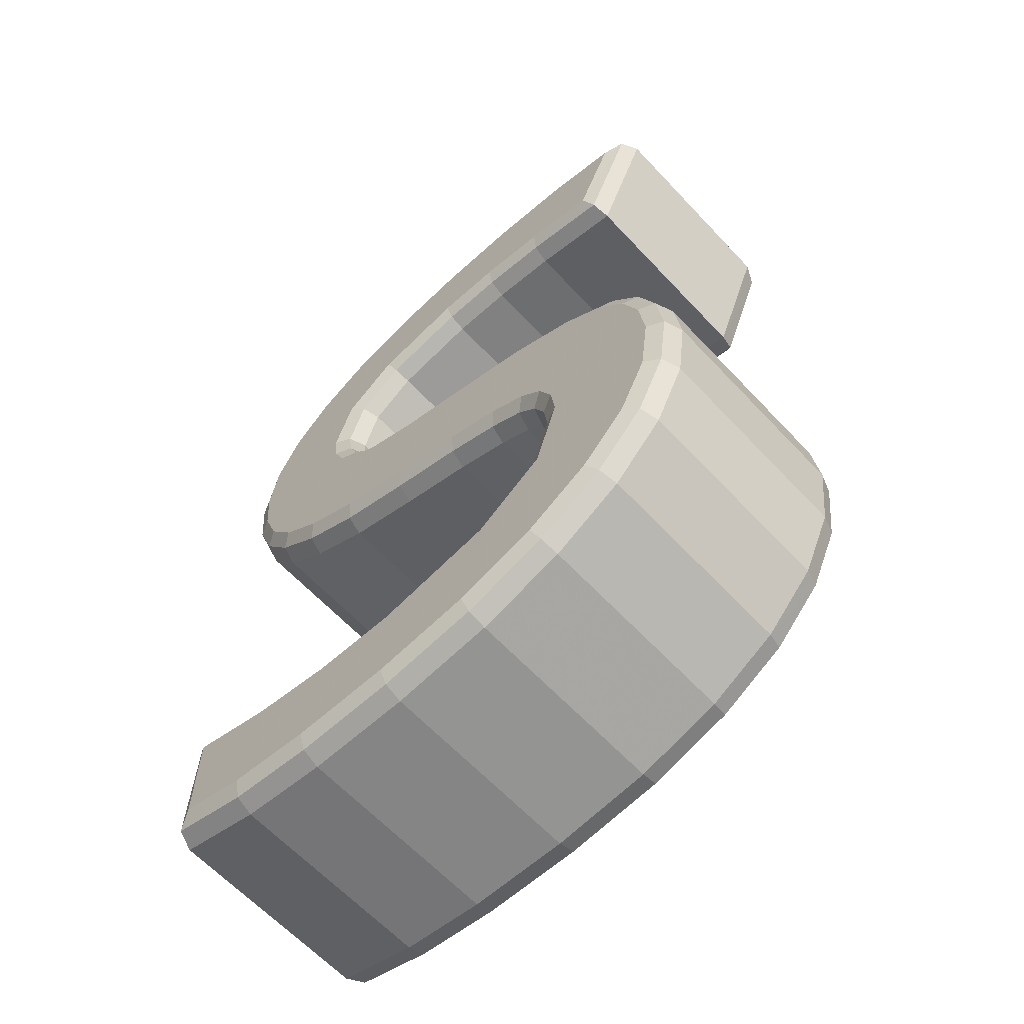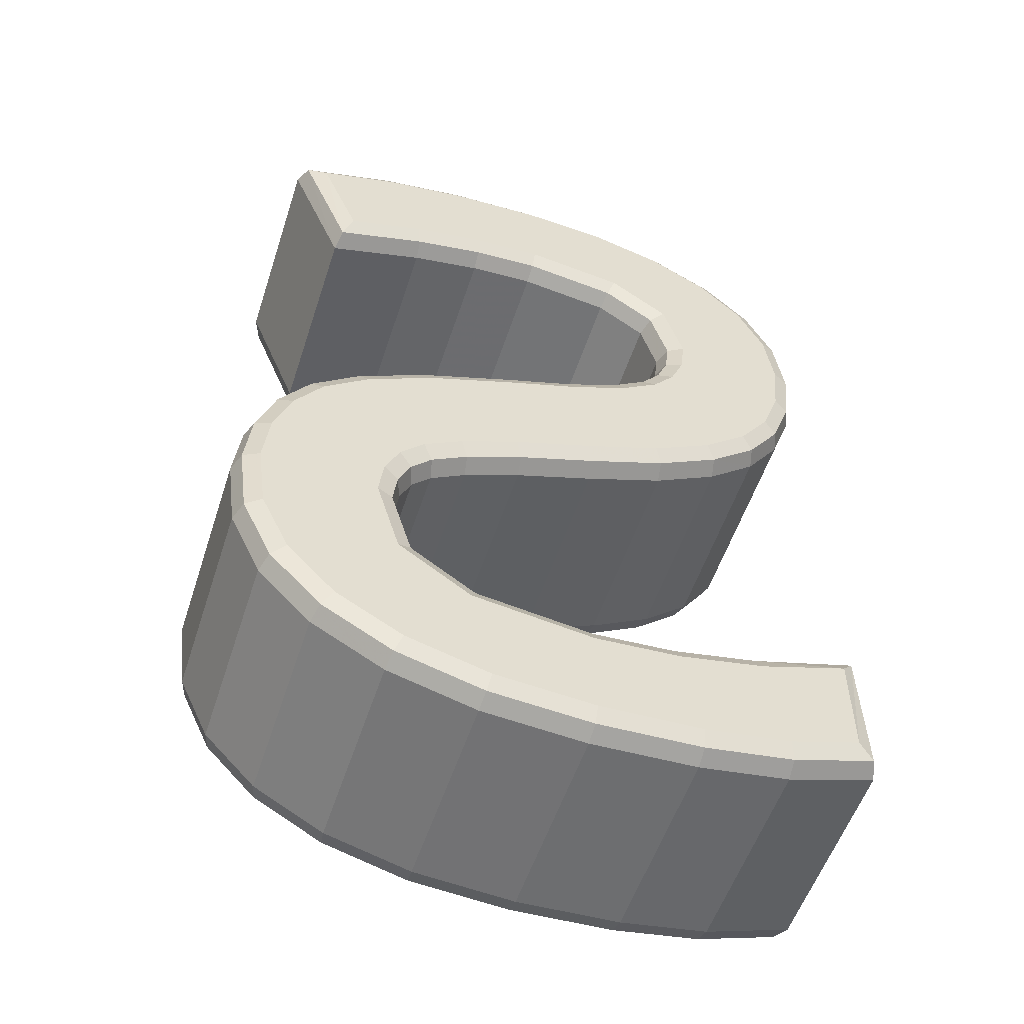
<metadata>
{"format":"obj","ext":"obj","renderer":"f3d","projection":"perspective","resolution":1024,"background":"white","views":[{"elev":-63.8,"azim":43.2,"up":"+Y"},{"elev":-54.8,"azim":161.9,"up":"+Y"}]}
</metadata>
<code>
o obj_0
v -17.46 		-19.66 		0
v -18.81 		-19.22 		0
v -18.81 		-17.16 		0
v -13.85 		-20.02 		0
v -15.81 		-19.93 		0
v -10.38 		-19.45 		0
v -11.96 		-19.87 		0
v -8.186 		-17.79 		0
v -9.11 		-18.74 		0
v -7.447 		-15.23 		0
v -7.631 		-16.62 		0
v -7.887 		-13.21 		0
v -7.557 		-14.15 		0
v -9.312 		-11.69 		0
v -8.438 		-12.41 		0
v -12.35 		-10.3 		0
v -10.62 		-10.99 		0
v -7.801 		-3.38 		0
v -8.579 		-5.306 		0
v -10.08 		-4.8 		0
v -11.03 		-2.569 		0
v -9.356 		-2.873 		0
v -14.47 		-2.596 		0
v -12.81 		-2.468 		0
v -17.04 		-3.62 		0
v -15.88 		-2.98 		0
v -18.41 		-5.547 		0
v -17.89 		-4.486 		0
v -18.46 		-7.986 		0
v -18.58 		-6.803 		0
v -17.5 		-9.883 		0
v -18.1 		-9.013 		0
v -15.44 		-11.32 		0
v -16.62 		-10.64 		0
v -12.42 		-12.5 		0
v -13.94 		-11.93 		0
v -17.14 		-17.72 		0
v -13.79 		-9.757 		0
v -11.5 		-4.496 		0
v -15.5 		-18.06 		0
v -12.86 		-4.395 		0
v -13.87 		-18.17 		0
v -14.87 		-9.24 		0
v -14.8 		-4.666 		0
v -11.55 		-17.86 		0
v -15.57 		-8.747 		0
v -15.96 		-5.48 		0
v -10.16 		-16.91 		0
v -9.694 		-15.34 		0
v -16.35 		-6.838 		0
v -16.26 		-7.577 		0
v -9.786 		-14.59 		0
v -16 		-8.214 		0
v -10.06 		-13.98 		0
v -10.53 		-13.48 		0
v -11.28 		-13.02 		0
v -18.81 		-17.16 		5
v -18.81 		-19.22 		5
v -17.46 		-19.66 		5
v -15.81 		-19.93 		5
v -13.85 		-20.02 		5
v -11.96 		-19.87 		5
v -10.38 		-19.45 		5
v -9.11 		-18.74 		5
v -8.186 		-17.79 		5
v -7.631 		-16.62 		5
v -7.447 		-15.23 		5
v -7.557 		-14.15 		5
v -7.887 		-13.21 		5
v -8.438 		-12.41 		5
v -9.312 		-11.69 		5
v -10.62 		-10.99 		5
v -12.35 		-10.3 		5
v -10.08 		-4.8 		5
v -8.579 		-5.306 		5
v -7.801 		-3.38 		5
v -9.356 		-2.873 		5
v -11.03 		-2.569 		5
v -12.81 		-2.468 		5
v -14.47 		-2.596 		5
v -15.88 		-2.98 		5
v -17.04 		-3.62 		5
v -17.89 		-4.486 		5
v -18.41 		-5.547 		5
v -18.58 		-6.803 		5
v -18.46 		-7.986 		5
v -18.1 		-9.013 		5
v -17.5 		-9.883 		5
v -16.62 		-10.64 		5
v -15.44 		-11.32 		5
v -13.94 		-11.93 		5
v -12.42 		-12.5 		5
v -17.14 		-17.72 		5
v -13.79 		-9.757 		5
v -11.5 		-4.496 		5
v -15.5 		-18.06 		5
v -12.86 		-4.395 		5
v -13.87 		-18.17 		5
v -14.87 		-9.24 		5
v -14.8 		-4.666 		5
v -11.55 		-17.86 		5
v -15.57 		-8.747 		5
v -15.96 		-5.48 		5
v -10.16 		-16.91 		5
v -9.694 		-15.34 		5
v -16.35 		-6.838 		5
v -16.26 		-7.577 		5
v -9.786 		-14.59 		5
v -16 		-8.214 		5
v -10.06 		-13.98 		5
v -10.53 		-13.48 		5
v -11.28 		-13.02 		5
v -17.54 		-19.96 		0.1473
v -15.84 		-20.23 		0.1473
v -17.57 		-20.09 		0.5029
v -15.86 		-20.36 		0.5029
v -17.57 		-20.09 		4.497
v -15.86 		-20.36 		4.497
v -17.54 		-19.96 		4.853
v -15.84 		-20.23 		4.853
v -13.85 		-20.32 		0.1473
v -13.85 		-20.45 		0.5029
v -13.85 		-20.45 		4.497
v -13.85 		-20.32 		4.853
v -11.9 		-20.18 		0.1473
v -11.88 		-20.3 		0.5029
v -11.88 		-20.3 		4.497
v -11.9 		-20.18 		4.853
v -10.25 		-19.73 		0.1473
v -10.2 		-19.85 		0.5029
v -10.2 		-19.85 		4.497
v -10.25 		-19.73 		4.853
v -8.913 		-18.99 		0.1473
v -8.831 		-19.09 		0.5029
v -8.831 		-19.09 		4.497
v -8.913 		-18.99 		4.853
v -7.921 		-17.96 		0.1473
v -7.812 		-18.03 		0.5029
v -7.812 		-18.03 		4.497
v -7.921 		-17.96 		4.853
v -7.325 		-16.7 		0.1473
v -7.199 		-16.74 		0.5029
v -7.199 		-16.74 		4.497
v -7.325 		-16.7 		4.853
v -7.13 		-15.24 		0.1473
v -6.999 		-15.24 		0.5029
v -6.999 		-15.24 		4.497
v -7.13 		-15.24 		4.853
v -7.247 		-14.09 		0.1473
v -7.119 		-14.06 		0.5029
v -7.119 		-14.06 		4.497
v -7.247 		-14.09 		4.853
v -7.603 		-13.08 		0.1473
v -7.485 		-13.02 		0.5029
v -7.485 		-13.02 		4.497
v -7.603 		-13.08 		4.853
v -8.201 		-12.21 		0.1473
v -8.102 		-12.12 		0.5029
v -8.102 		-12.12 		4.497
v -8.201 		-12.21 		4.853
v -9.133 		-11.44 		0.1473
v -9.059 		-11.34 		0.5029
v -9.059 		-11.34 		4.497
v -9.133 		-11.44 		4.853
v -10.48 		-10.71 		0.1473
v -10.42 		-10.6 		0.5029
v -10.42 		-10.6 		4.497
v -10.48 		-10.71 		4.853
v -12.23 		-10.01 		0.1473
v -12.18 		-9.894 		0.5029
v -12.18 		-9.894 		4.497
v -12.23 		-10.01 		4.853
v -13.67 		-9.476 		0.1473
v -13.61 		-9.36 		0.5029
v -13.61 		-9.36 		4.497
v -13.67 		-9.476 		4.853
v -14.7 		-8.977 		0.1473
v -14.63 		-8.868 		0.5029
v -14.63 		-8.868 		4.497
v -14.7 		-8.977 		4.853
v -15.35 		-8.524 		0.1473
v -15.26 		-8.432 		0.5029
v -15.26 		-8.432 		4.497
v -15.35 		-8.524 		4.853
v -15.73 		-8.06 		0.1473
v -15.61 		-7.996 		0.5029
v -15.61 		-7.996 		4.497
v -15.73 		-8.06 		4.853
v -15.95 		-7.502 		0.1473
v -15.83 		-7.471 		0.5029
v -15.83 		-7.471 		4.497
v -15.95 		-7.502 		4.853
v -16.03 		-6.862 		0.1473
v -15.9 		-6.872 		0.5029
v -15.9 		-6.872 		4.497
v -16.03 		-6.862 		4.853
v -15.69 		-5.666 		0.1473
v -15.57 		-5.742 		0.5029
v -15.57 		-5.742 		4.497
v -15.69 		-5.666 		4.853
v -14.68 		-4.958 		0.1473
v -14.63 		-5.079 		0.5029
v -14.63 		-5.079 		4.497
v -14.68 		-4.958 		4.853
v -12.85 		-4.702 		0.1473
v -12.85 		-4.83 		0.5029
v -12.85 		-4.83 		4.497
v -12.85 		-4.702 		4.853
v -11.55 		-4.799 		0.1473
v -11.57 		-4.925 		0.5029
v -11.57 		-4.925 		4.497
v -11.55 		-4.799 		4.853
v -10.16 		-5.095 		0.1473
v -10.2 		-5.217 		0.5029
v -10.2 		-5.217 		4.497
v -10.16 		-5.095 		4.853
v -8.397 		-5.692 		0.1473
v -8.321 		-5.852 		0.5029
v -8.321 		-5.852 		4.497
v -8.397 		-5.692 		4.853
v -7.397 		-3.197 		0.1473
v -7.23 		-3.121 		0.5029
v -7.23 		-3.121 		4.497
v -7.397 		-3.197 		4.853
v -9.277 		-2.576 		0.1473
v -9.244 		-2.453 		0.5029
v -9.244 		-2.453 		4.497
v -9.277 		-2.576 		4.853
v -10.99 		-2.265 		0.1473
v -10.97 		-2.139 		0.5029
v -10.97 		-2.139 		4.497
v -10.99 		-2.265 		4.853
v -12.81 		-2.161 		0.1473
v -12.81 		-2.034 		0.5029
v -12.81 		-2.034 		4.497
v -12.81 		-2.161 		4.853
v -14.53 		-2.293 		0.1473
v -14.55 		-2.168 		0.5029
v -14.55 		-2.168 		4.497
v -14.53 		-2.293 		4.853
v -16.01 		-2.696 		0.1473
v -16.06 		-2.578 		0.5029
v -16.06 		-2.578 		4.497
v -16.01 		-2.696 		4.853
v -17.23 		-3.377 		0.1473
v -17.31 		-3.276 		0.5029
v -17.31 		-3.276 		4.497
v -17.23 		-3.377 		4.853
v -18.16 		-4.311 		0.1473
v -18.26 		-4.238 		0.5029
v -18.26 		-4.238 		4.497
v -18.16 		-4.311 		4.853
v -18.71 		-5.46 		0.1473
v -18.84 		-5.424 		0.5029
v -18.84 		-5.424 		4.497
v -18.71 		-5.46 		4.853
v -18.89 		-6.798 		0.1473
v -19.03 		-6.796 		0.5029
v -19.03 		-6.796 		4.497
v -18.89 		-6.798 		4.853
v -18.77 		-8.052 		0.1473
v -18.9 		-8.079 		0.5029
v -18.9 		-8.079 		4.497
v -18.77 		-8.052 		4.853
v -18.38 		-9.15 		0.1473
v -18.5 		-9.206 		0.5029
v -18.5 		-9.206 		4.497
v -18.38 		-9.15 		4.853
v -17.74 		-10.09 		0.1473
v -17.84 		-10.17 		0.5029
v -17.84 		-10.17 		4.497
v -17.74 		-10.09 		4.853
v -16.81 		-10.89 		0.1473
v -16.89 		-10.99 		0.5029
v -16.89 		-10.99 		4.497
v -16.81 		-10.89 		4.853
v -15.58 		-11.59 		0.1473
v -15.64 		-11.71 		0.5029
v -15.64 		-11.71 		4.497
v -15.58 		-11.59 		4.853
v -14.06 		-12.21 		0.1473
v -14.11 		-12.33 		0.5029
v -14.11 		-12.33 		4.497
v -14.06 		-12.21 		4.853
v -12.54 		-12.78 		0.1473
v -12.6 		-12.9 		0.5029
v -12.6 		-12.9 		4.497
v -12.54 		-12.78 		4.853
v -11.43 		-13.28 		0.1473
v -11.5 		-13.4 		0.5029
v -11.5 		-13.4 		4.497
v -11.43 		-13.28 		4.853
v -10.73 		-13.71 		0.1473
v -10.81 		-13.81 		0.5029
v -10.81 		-13.81 		4.497
v -10.73 		-13.71 		4.853
v -10.33 		-14.14 		0.1473
v -10.44 		-14.21 		0.5029
v -10.44 		-14.21 		4.497
v -10.33 		-14.14 		4.853
v -10.09 		-14.68 		0.1473
v -10.22 		-14.71 		0.5029
v -10.22 		-14.71 		4.497
v -10.09 		-14.68 		4.853
v -10.01 		-15.31 		0.1473
v -10.15 		-15.3 		0.5029
v -10.15 		-15.3 		4.497
v -10.01 		-15.31 		4.853
v -10.43 		-16.72 		0.1473
v -10.54 		-16.65 		0.5029
v -10.54 		-16.65 		4.497
v -10.43 		-16.72 		4.853
v -11.67 		-17.57 		0.1473
v -11.72 		-17.45 		0.5029
v -11.72 		-17.45 		4.497
v -11.67 		-17.57 		4.853
v -13.88 		-17.87 		0.1473
v -13.89 		-17.74 		0.5029
v -13.89 		-17.74 		4.497
v -13.88 		-17.87 		4.853
v -15.45 		-17.76 		0.1473
v -15.43 		-17.63 		0.5029
v -15.43 		-17.63 		4.497
v -15.45 		-17.76 		4.853
v -17.06 		-17.43 		0.1473
v -17.02 		-17.31 		0.5029
v -17.02 		-17.31 		4.497
v -17.06 		-17.43 		4.853
v -19.07 		-16.81 		0.1473
v -19.17 		-16.66 		0.5029
v -19.17 		-16.66 		4.497
v -19.07 		-16.81 		4.853
v -19.12 		-19.44 		0.1473
v -19.25 		-19.54 		0.5029
v -19.25 		-19.54 		4.497
v -19.12 		-19.44 		4.853
g group_0_40919
f 1 2 3
f 4 5 1
f 6 7 4
f 8 9 6
f 10 11 8
f 12 13 10
f 14 15 12
f 16 17 14
f 18 19 20
f 21 22 18
f 23 24 21
f 25 26 23
f 27 28 25
f 29 30 27
f 31 32 29
f 33 34 31
f 35 36 33
f 1 3 37
f 6 4 1
f 10 8 6
f 14 12 10
f 38 16 14
f 18 20 39
f 23 21 18
f 27 25 23
f 31 29 27
f 35 33 31
f 1 37 40
f 38 14 10
f 18 39 41
f 35 31 27
f 1 40 42
f 43 38 10
f 18 41 44
f 1 42 45
f 46 43 10
f 23 18 44
f 6 1 45
f 23 44 47
f 6 45 48
f 27 23 47
f 6 48 49
f 27 47 50
f 10 6 49
f 27 50 51
f 10 49 52
f 27 51 53
f 10 52 54
f 27 53 46
f 10 54 55
f 35 27 46
f 10 55 56
f 56 35 46
f 46 10 56
f 57 58 59
f 59 60 61
f 61 62 63
f 63 64 65
f 65 66 67
f 67 68 69
f 69 70 71
f 71 72 73
f 74 75 76
f 76 77 78
f 78 79 80
f 80 81 82
f 82 83 84
f 84 85 86
f 86 87 88
f 88 89 90
f 90 91 92
f 93 57 59
f 59 61 63
f 63 65 67
f 67 69 71
f 71 73 94
f 95 74 76
f 76 78 80
f 80 82 84
f 84 86 88
f 88 90 92
f 96 93 59
f 67 71 94
f 97 95 76
f 84 88 92
f 98 96 59
f 67 94 99
f 100 97 76
f 101 98 59
f 67 99 102
f 100 76 80
f 101 59 63
f 103 100 80
f 104 101 63
f 103 80 84
f 105 104 63
f 106 103 84
f 105 63 67
f 107 106 84
f 108 105 67
f 109 107 84
f 110 108 67
f 102 109 84
f 111 110 67
f 102 84 92
f 112 111 67
f 102 92 112
f 112 67 102
f 1 5 113
f 5 114 113
f 113 114 115
f 114 116 115
f 115 116 117
f 116 118 117
f 117 118 119
f 118 120 119
f 119 120 59
f 120 60 59
f 5 4 114
f 4 121 114
f 114 121 116
f 121 122 116
f 116 122 118
f 122 123 118
f 118 123 120
f 123 124 120
f 120 124 60
f 124 61 60
f 4 7 121
f 7 125 121
f 121 125 122
f 125 126 122
f 122 126 123
f 126 127 123
f 123 127 124
f 127 128 124
f 124 128 61
f 128 62 61
f 7 6 125
f 6 129 125
f 125 129 126
f 129 130 126
f 126 130 127
f 130 131 127
f 127 131 128
f 131 132 128
f 128 132 62
f 132 63 62
f 6 9 129
f 9 133 129
f 129 133 130
f 133 134 130
f 130 134 131
f 134 135 131
f 131 135 132
f 135 136 132
f 132 136 63
f 136 64 63
f 9 8 133
f 8 137 133
f 133 137 134
f 137 138 134
f 134 138 135
f 138 139 135
f 135 139 136
f 139 140 136
f 136 140 64
f 140 65 64
f 8 11 137
f 11 141 137
f 137 141 138
f 141 142 138
f 138 142 139
f 142 143 139
f 139 143 140
f 143 144 140
f 140 144 65
f 144 66 65
f 11 10 141
f 10 145 141
f 141 145 142
f 145 146 142
f 142 146 143
f 146 147 143
f 143 147 144
f 147 148 144
f 144 148 66
f 148 67 66
f 10 13 145
f 13 149 145
f 145 149 146
f 149 150 146
f 146 150 147
f 150 151 147
f 147 151 148
f 151 152 148
f 148 152 67
f 152 68 67
f 13 12 149
f 12 153 149
f 149 153 150
f 153 154 150
f 150 154 151
f 154 155 151
f 151 155 152
f 155 156 152
f 152 156 68
f 156 69 68
f 12 15 153
f 15 157 153
f 153 157 154
f 157 158 154
f 154 158 155
f 158 159 155
f 155 159 156
f 159 160 156
f 156 160 69
f 160 70 69
f 15 14 157
f 14 161 157
f 157 161 158
f 161 162 158
f 158 162 159
f 162 163 159
f 159 163 160
f 163 164 160
f 160 164 70
f 164 71 70
f 14 17 161
f 17 165 161
f 161 165 162
f 165 166 162
f 162 166 163
f 166 167 163
f 163 167 164
f 167 168 164
f 164 168 71
f 168 72 71
f 17 16 165
f 16 169 165
f 165 169 166
f 169 170 166
f 166 170 167
f 170 171 167
f 167 171 168
f 171 172 168
f 168 172 72
f 172 73 72
f 16 38 169
f 38 173 169
f 169 173 170
f 173 174 170
f 170 174 171
f 174 175 171
f 171 175 172
f 175 176 172
f 172 176 73
f 176 94 73
f 38 43 173
f 43 177 173
f 173 177 174
f 177 178 174
f 174 178 175
f 178 179 175
f 175 179 176
f 179 180 176
f 176 180 94
f 180 99 94
f 43 46 177
f 46 181 177
f 177 181 178
f 181 182 178
f 178 182 179
f 182 183 179
f 179 183 180
f 183 184 180
f 180 184 99
f 184 102 99
f 46 53 181
f 53 185 181
f 181 185 182
f 185 186 182
f 182 186 183
f 186 187 183
f 183 187 184
f 187 188 184
f 184 188 102
f 188 109 102
f 53 51 185
f 51 189 185
f 185 189 186
f 189 190 186
f 186 190 187
f 190 191 187
f 187 191 188
f 191 192 188
f 188 192 109
f 192 107 109
f 51 50 189
f 50 193 189
f 189 193 190
f 193 194 190
f 190 194 191
f 194 195 191
f 191 195 192
f 195 196 192
f 192 196 107
f 196 106 107
f 50 47 193
f 47 197 193
f 193 197 194
f 197 198 194
f 194 198 195
f 198 199 195
f 195 199 196
f 199 200 196
f 196 200 106
f 200 103 106
f 47 44 197
f 44 201 197
f 197 201 198
f 201 202 198
f 198 202 199
f 202 203 199
f 199 203 200
f 203 204 200
f 200 204 103
f 204 100 103
f 44 41 201
f 41 205 201
f 201 205 202
f 205 206 202
f 202 206 203
f 206 207 203
f 203 207 204
f 207 208 204
f 204 208 100
f 208 97 100
f 41 39 205
f 39 209 205
f 205 209 206
f 209 210 206
f 206 210 207
f 210 211 207
f 207 211 208
f 211 212 208
f 208 212 97
f 212 95 97
f 39 20 209
f 20 213 209
f 209 213 210
f 213 214 210
f 210 214 211
f 214 215 211
f 211 215 212
f 215 216 212
f 212 216 95
f 216 74 95
f 20 19 213
f 19 217 213
f 213 217 214
f 217 218 214
f 214 218 215
f 218 219 215
f 215 219 216
f 219 220 216
f 216 220 74
f 220 75 74
f 19 18 217
f 18 221 217
f 217 221 218
f 221 222 218
f 218 222 219
f 222 223 219
f 219 223 220
f 223 224 220
f 220 224 75
f 224 76 75
f 18 22 221
f 22 225 221
f 221 225 222
f 225 226 222
f 222 226 223
f 226 227 223
f 223 227 224
f 227 228 224
f 224 228 76
f 228 77 76
f 22 21 225
f 21 229 225
f 225 229 226
f 229 230 226
f 226 230 227
f 230 231 227
f 227 231 228
f 231 232 228
f 228 232 77
f 232 78 77
f 21 24 229
f 24 233 229
f 229 233 230
f 233 234 230
f 230 234 231
f 234 235 231
f 231 235 232
f 235 236 232
f 232 236 78
f 236 79 78
f 24 23 233
f 23 237 233
f 233 237 234
f 237 238 234
f 234 238 235
f 238 239 235
f 235 239 236
f 239 240 236
f 236 240 79
f 240 80 79
f 23 26 237
f 26 241 237
f 237 241 238
f 241 242 238
f 238 242 239
f 242 243 239
f 239 243 240
f 243 244 240
f 240 244 80
f 244 81 80
f 26 25 241
f 25 245 241
f 241 245 242
f 245 246 242
f 242 246 243
f 246 247 243
f 243 247 244
f 247 248 244
f 244 248 81
f 248 82 81
f 25 28 245
f 28 249 245
f 245 249 246
f 249 250 246
f 246 250 247
f 250 251 247
f 247 251 248
f 251 252 248
f 248 252 82
f 252 83 82
f 28 27 249
f 27 253 249
f 249 253 250
f 253 254 250
f 250 254 251
f 254 255 251
f 251 255 252
f 255 256 252
f 252 256 83
f 256 84 83
f 27 30 253
f 30 257 253
f 253 257 254
f 257 258 254
f 254 258 255
f 258 259 255
f 255 259 256
f 259 260 256
f 256 260 84
f 260 85 84
f 30 29 257
f 29 261 257
f 257 261 258
f 261 262 258
f 258 262 259
f 262 263 259
f 259 263 260
f 263 264 260
f 260 264 85
f 264 86 85
f 29 32 261
f 32 265 261
f 261 265 262
f 265 266 262
f 262 266 263
f 266 267 263
f 263 267 264
f 267 268 264
f 264 268 86
f 268 87 86
f 32 31 265
f 31 269 265
f 265 269 266
f 269 270 266
f 266 270 267
f 270 271 267
f 267 271 268
f 271 272 268
f 268 272 87
f 272 88 87
f 31 34 269
f 34 273 269
f 269 273 270
f 273 274 270
f 270 274 271
f 274 275 271
f 271 275 272
f 275 276 272
f 272 276 88
f 276 89 88
f 34 33 273
f 33 277 273
f 273 277 274
f 277 278 274
f 274 278 275
f 278 279 275
f 275 279 276
f 279 280 276
f 276 280 89
f 280 90 89
f 33 36 277
f 36 281 277
f 277 281 278
f 281 282 278
f 278 282 279
f 282 283 279
f 279 283 280
f 283 284 280
f 280 284 90
f 284 91 90
f 36 35 281
f 35 285 281
f 281 285 282
f 285 286 282
f 282 286 283
f 286 287 283
f 283 287 284
f 287 288 284
f 284 288 91
f 288 92 91
f 35 56 285
f 56 289 285
f 285 289 286
f 289 290 286
f 286 290 287
f 290 291 287
f 287 291 288
f 291 292 288
f 288 292 92
f 292 112 92
f 56 55 289
f 55 293 289
f 289 293 290
f 293 294 290
f 290 294 291
f 294 295 291
f 291 295 292
f 295 296 292
f 292 296 112
f 296 111 112
f 55 54 293
f 54 297 293
f 293 297 294
f 297 298 294
f 294 298 295
f 298 299 295
f 295 299 296
f 299 300 296
f 296 300 111
f 300 110 111
f 54 52 297
f 52 301 297
f 297 301 298
f 301 302 298
f 298 302 299
f 302 303 299
f 299 303 300
f 303 304 300
f 300 304 110
f 304 108 110
f 52 49 301
f 49 305 301
f 301 305 302
f 305 306 302
f 302 306 303
f 306 307 303
f 303 307 304
f 307 308 304
f 304 308 108
f 308 105 108
f 49 48 305
f 48 309 305
f 305 309 306
f 309 310 306
f 306 310 307
f 310 311 307
f 307 311 308
f 311 312 308
f 308 312 105
f 312 104 105
f 48 45 309
f 45 313 309
f 309 313 310
f 313 314 310
f 310 314 311
f 314 315 311
f 311 315 312
f 315 316 312
f 312 316 104
f 316 101 104
f 45 42 313
f 42 317 313
f 313 317 314
f 317 318 314
f 314 318 315
f 318 319 315
f 315 319 316
f 319 320 316
f 316 320 101
f 320 98 101
f 42 40 317
f 40 321 317
f 317 321 318
f 321 322 318
f 318 322 319
f 322 323 319
f 319 323 320
f 323 324 320
f 320 324 98
f 324 96 98
f 40 37 321
f 37 325 321
f 321 325 322
f 325 326 322
f 322 326 323
f 326 327 323
f 323 327 324
f 327 328 324
f 324 328 96
f 328 93 96
f 37 3 325
f 3 329 325
f 325 329 326
f 329 330 326
f 326 330 327
f 330 331 327
f 327 331 328
f 331 332 328
f 328 332 93
f 332 57 93
f 3 2 329
f 2 333 329
f 329 333 330
f 333 334 330
f 330 334 331
f 334 335 331
f 331 335 332
f 335 336 332
f 332 336 57
f 336 58 57
f 2 1 333
f 1 113 333
f 333 113 334
f 113 115 334
f 334 115 335
f 115 117 335
f 335 117 336
f 117 119 336
f 336 119 58
f 119 59 58

</code>
